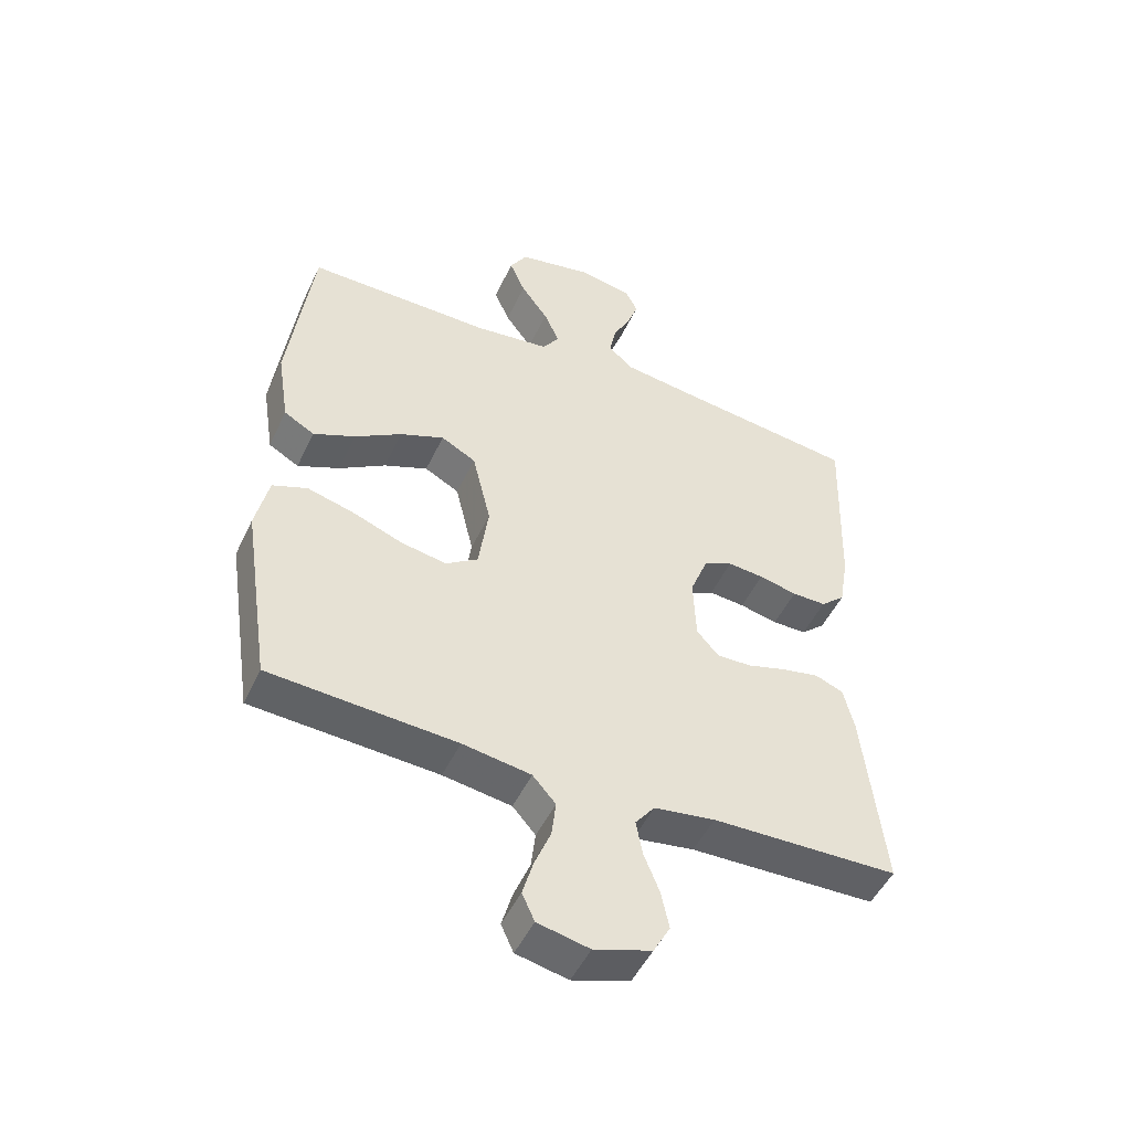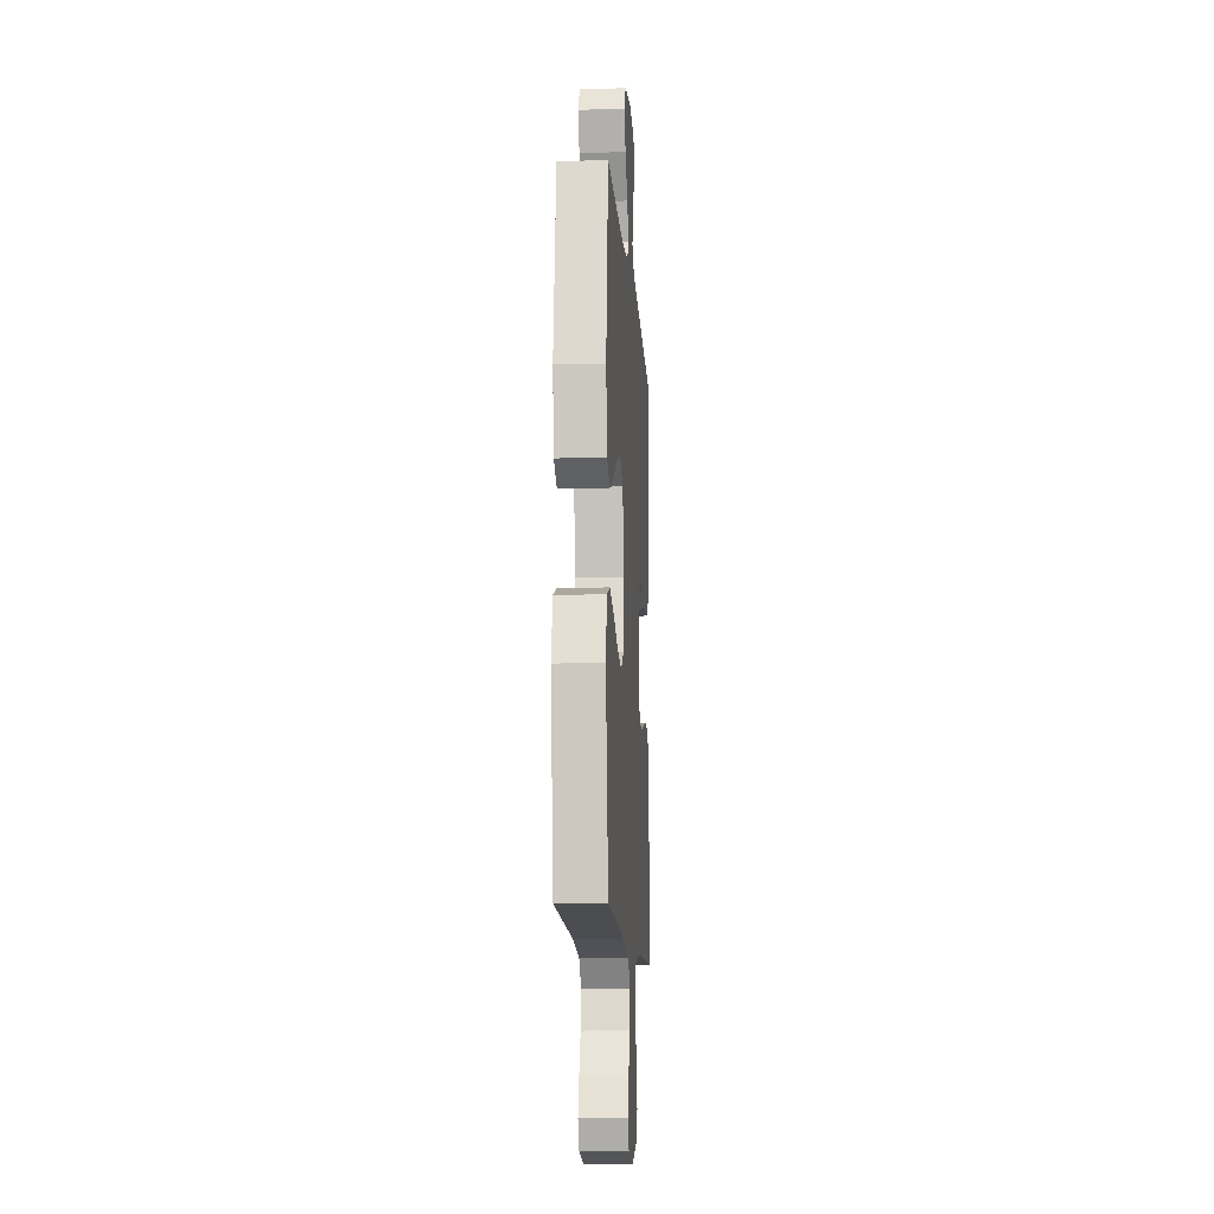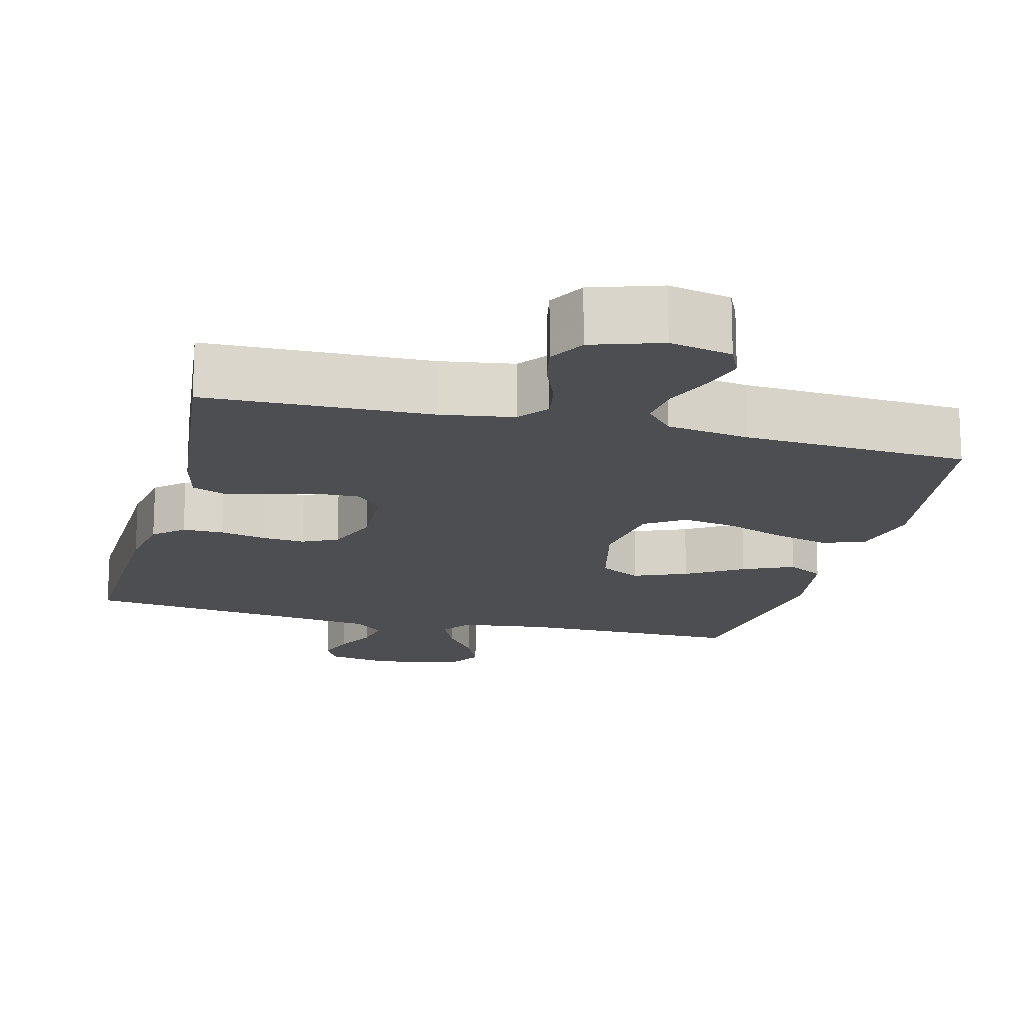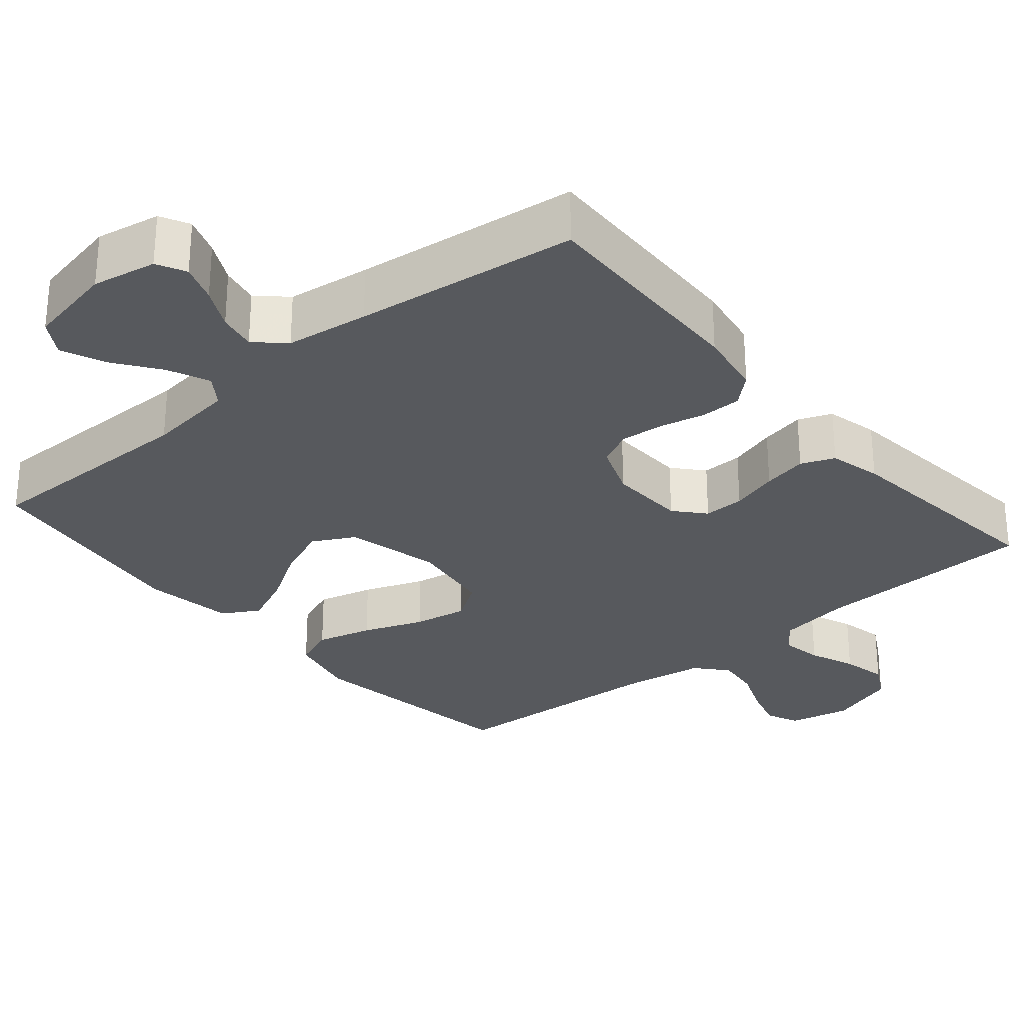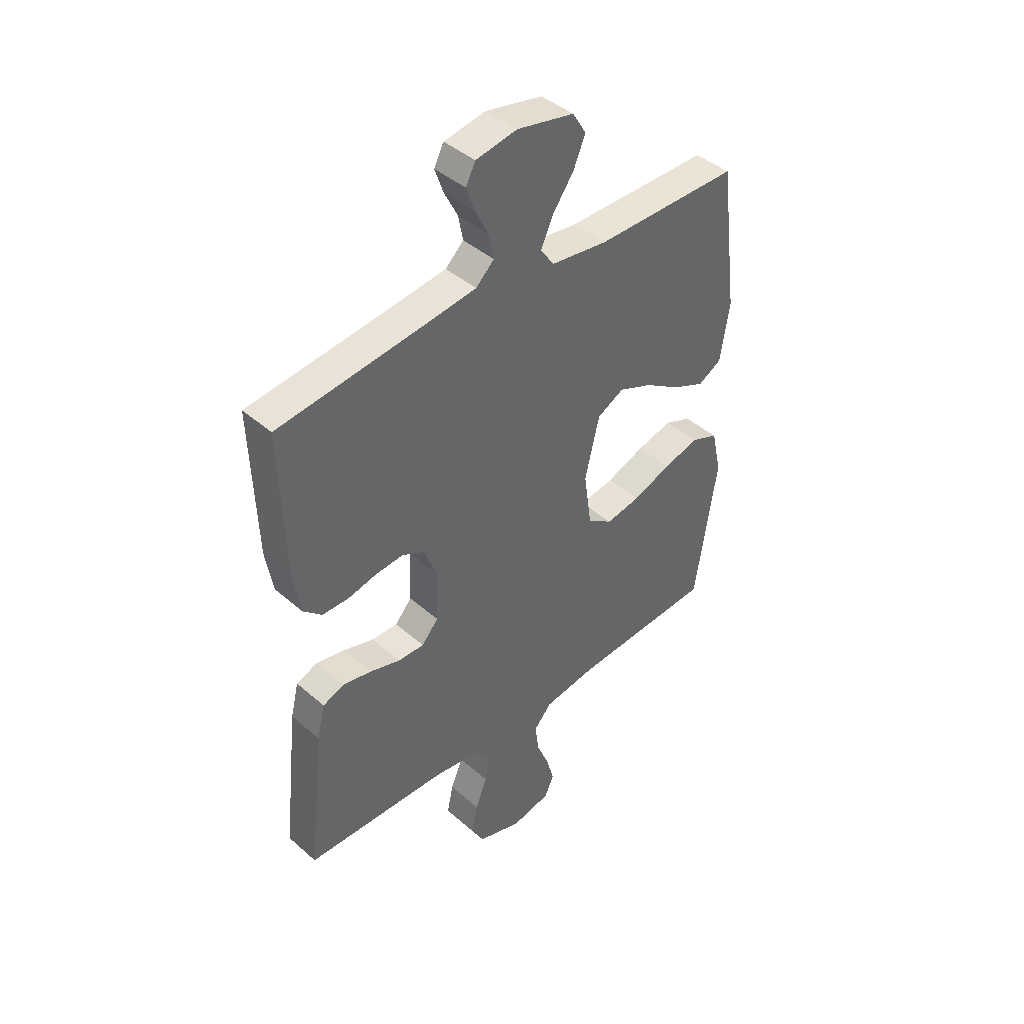
<metadata>
{"format":"obj","ext":"obj","renderer":"f3d","projection":"perspective","resolution":1024,"background":"white","views":[{"elev":-49.4,"azim":-24.6,"up":"+Z"},{"elev":-12.6,"azim":-86.0,"up":"+Z"},{"elev":-16.6,"azim":165.7,"up":"+Y"},{"elev":-29.0,"azim":40.2,"up":"+Y"},{"elev":42.3,"azim":136.2,"up":"+Z"}]}
</metadata>
<code>
v 0.5 0.07 -0.5
v 0.2 0.07 -0.508
v 0.102 0.07 -0.523
v 0.071 0.07 -0.563
v 0.081 0.07 -0.619
v 0.106 0.07 -0.681
v 0.119 0.07 -0.742
v 0.092 0.07 -0.791
v 0 0.07 -0.821
v -0.083 0.07 -0.803
v -0.103 0.07 -0.759
v -0.086 0.07 -0.7
v -0.06 0.07 -0.636
v -0.053 0.07 -0.577
v -0.09 0.07 -0.535
v -0.2 0.07 -0.518
v -0.5 0.07 -0.5
v -0.545 0.07 -0.2
v -0.524 0.07 -0.106
v -0.468 0.07 -0.084
v -0.393 0.07 -0.104
v -0.312 0.07 -0.135
v -0.239 0.07 -0.148
v -0.187 0.07 -0.113
v -0.171 0.07 0
v -0.201 0.07 0.126
v -0.257 0.07 0.156
v -0.328 0.07 0.127
v -0.403 0.07 0.08
v -0.471 0.07 0.05
v -0.52 0.07 0.078
v -0.539 0.07 0.2
v -0.5 0.07 0.5
v -0.2 0.07 0.499
v -0.081 0.07 0.514
v -0.053 0.07 0.554
v -0.078 0.07 0.61
v -0.122 0.07 0.671
v -0.147 0.07 0.73
v -0.119 0.07 0.776
v 0 0.07 0.8
v 0.086 0.07 0.784
v 0.106 0.07 0.745
v 0.088 0.07 0.694
v 0.06 0.07 0.639
v 0.05 0.07 0.588
v 0.088 0.07 0.552
v 0.2 0.07 0.537
v 0.5 0.07 0.5
v 0.49 0.07 0.2
v 0.475 0.07 0.111
v 0.436 0.07 0.076
v 0.381 0.07 0.076
v 0.32 0.07 0.09
v 0.262 0.07 0.095
v 0.215 0.07 0.072
v 0.187 0.07 0
v 0.191 0.07 -0.104
v 0.226 0.07 -0.144
v 0.281 0.07 -0.143
v 0.345 0.07 -0.124
v 0.405 0.07 -0.112
v 0.45 0.07 -0.13
v 0.467 0.07 -0.2
v 0.5 0 -0.5
v 0.2 0 -0.508
v 0.102 0 -0.523
v 0.071 0 -0.563
v 0.081 0 -0.619
v 0.106 0 -0.681
v 0.119 0 -0.742
v 0.092 0 -0.791
v 0 0 -0.821
v -0.083 0 -0.803
v -0.103 0 -0.759
v -0.086 0 -0.7
v -0.06 0 -0.636
v -0.053 0 -0.577
v -0.09 0 -0.535
v -0.2 0 -0.518
v -0.5 0 -0.5
v -0.545 0 -0.2
v -0.524 0 -0.106
v -0.468 0 -0.084
v -0.393 0 -0.104
v -0.312 0 -0.135
v -0.239 0 -0.148
v -0.187 0 -0.113
v -0.171 0 0
v -0.201 0 0.126
v -0.257 0 0.156
v -0.328 0 0.127
v -0.403 0 0.08
v -0.471 0 0.05
v -0.52 0 0.078
v -0.539 0 0.2
v -0.5 0 0.5
v -0.2 0 0.499
v -0.081 0 0.514
v -0.053 0 0.554
v -0.078 0 0.61
v -0.122 0 0.671
v -0.147 0 0.73
v -0.119 0 0.776
v 0 0 0.8
v 0.086 0 0.784
v 0.106 0 0.745
v 0.088 0 0.694
v 0.06 0 0.639
v 0.05 0 0.588
v 0.088 0 0.552
v 0.2 0 0.537
v 0.5 0 0.5
v 0.49 0 0.2
v 0.475 0 0.111
v 0.436 0 0.076
v 0.381 0 0.076
v 0.32 0 0.09
v 0.262 0 0.095
v 0.215 0 0.072
v 0.187 0 0
v 0.191 0 -0.104
v 0.226 0 -0.144
v 0.281 0 -0.143
v 0.345 0 -0.124
v 0.405 0 -0.112
v 0.45 0 -0.13
v 0.467 0 -0.2
f 63 64 1 2
f 60 61 62 63
f 60 63 2 3
f 59 60 3 4
f 58 59 4
f 57 58 4
f 51 52 53 54
f 51 54 55
f 48 49 50 51
f 47 48 51 55
f 46 47 55 56
f 42 43 44 45
f 42 45 46
f 41 42 46
f 40 41 46
f 37 38 39 40
f 36 37 40 46
f 35 36 46 56
f 31 32 33 34
f 28 29 30 31
f 27 28 31 34
f 26 27 34 35
f 19 20 21 22
f 19 22 23
f 16 17 18 19
f 15 16 19 23
f 14 15 23 24
f 10 11 12 13
f 8 9 10 13
f 8 13 14
f 5 6 7 8
f 4 5 8 14
f 57 4 14 24
f 25 26 35 56
f 24 25 56 57
f 66 65 128 127
f 127 126 125 124
f 67 66 127 124
f 68 67 124 123
f 68 123 122
f 68 122 121
f 118 117 116 115
f 119 118 115
f 115 114 113 112
f 119 115 112 111
f 120 119 111 110
f 109 108 107 106
f 110 109 106
f 110 106 105
f 110 105 104
f 104 103 102 101
f 110 104 101 100
f 120 110 100 99
f 98 97 96 95
f 95 94 93 92
f 98 95 92 91
f 99 98 91 90
f 86 85 84 83
f 87 86 83
f 83 82 81 80
f 87 83 80 79
f 88 87 79 78
f 77 76 75 74
f 77 74 73 72
f 78 77 72
f 72 71 70 69
f 78 72 69 68
f 88 78 68 121
f 120 99 90 89
f 121 120 89 88
f 1 65 66 2
f 2 66 67 3
f 3 67 68 4
f 4 68 69 5
f 5 69 70 6
f 6 70 71 7
f 7 71 72 8
f 8 72 73 9
f 9 73 74 10
f 10 74 75 11
f 11 75 76 12
f 12 76 77 13
f 13 77 78 14
f 14 78 79 15
f 15 79 80 16
f 16 80 81 17
f 17 81 82 18
f 18 82 83 19
f 19 83 84 20
f 20 84 85 21
f 21 85 86 22
f 22 86 87 23
f 23 87 88 24
f 24 88 89 25
f 25 89 90 26
f 26 90 91 27
f 27 91 92 28
f 28 92 93 29
f 29 93 94 30
f 30 94 95 31
f 31 95 96 32
f 32 96 97 33
f 33 97 98 34
f 34 98 99 35
f 35 99 100 36
f 36 100 101 37
f 37 101 102 38
f 38 102 103 39
f 39 103 104 40
f 40 104 105 41
f 41 105 106 42
f 42 106 107 43
f 43 107 108 44
f 44 108 109 45
f 45 109 110 46
f 46 110 111 47
f 47 111 112 48
f 48 112 113 49
f 49 113 114 50
f 50 114 115 51
f 51 115 116 52
f 52 116 117 53
f 53 117 118 54
f 54 118 119 55
f 55 119 120 56
f 56 120 121 57
f 57 121 122 58
f 58 122 123 59
f 59 123 124 60
f 60 124 125 61
f 61 125 126 62
f 62 126 127 63
f 63 127 128 64
f 64 128 65 1

</code>
